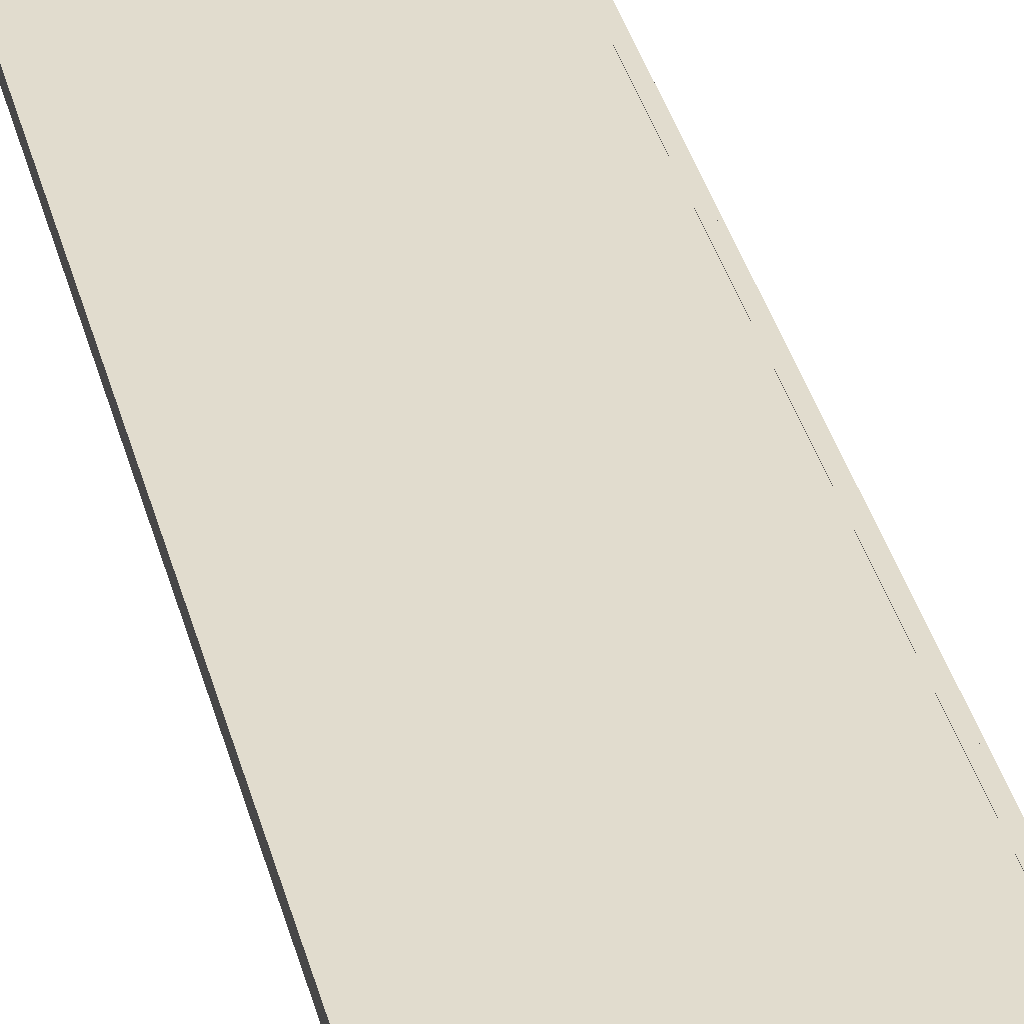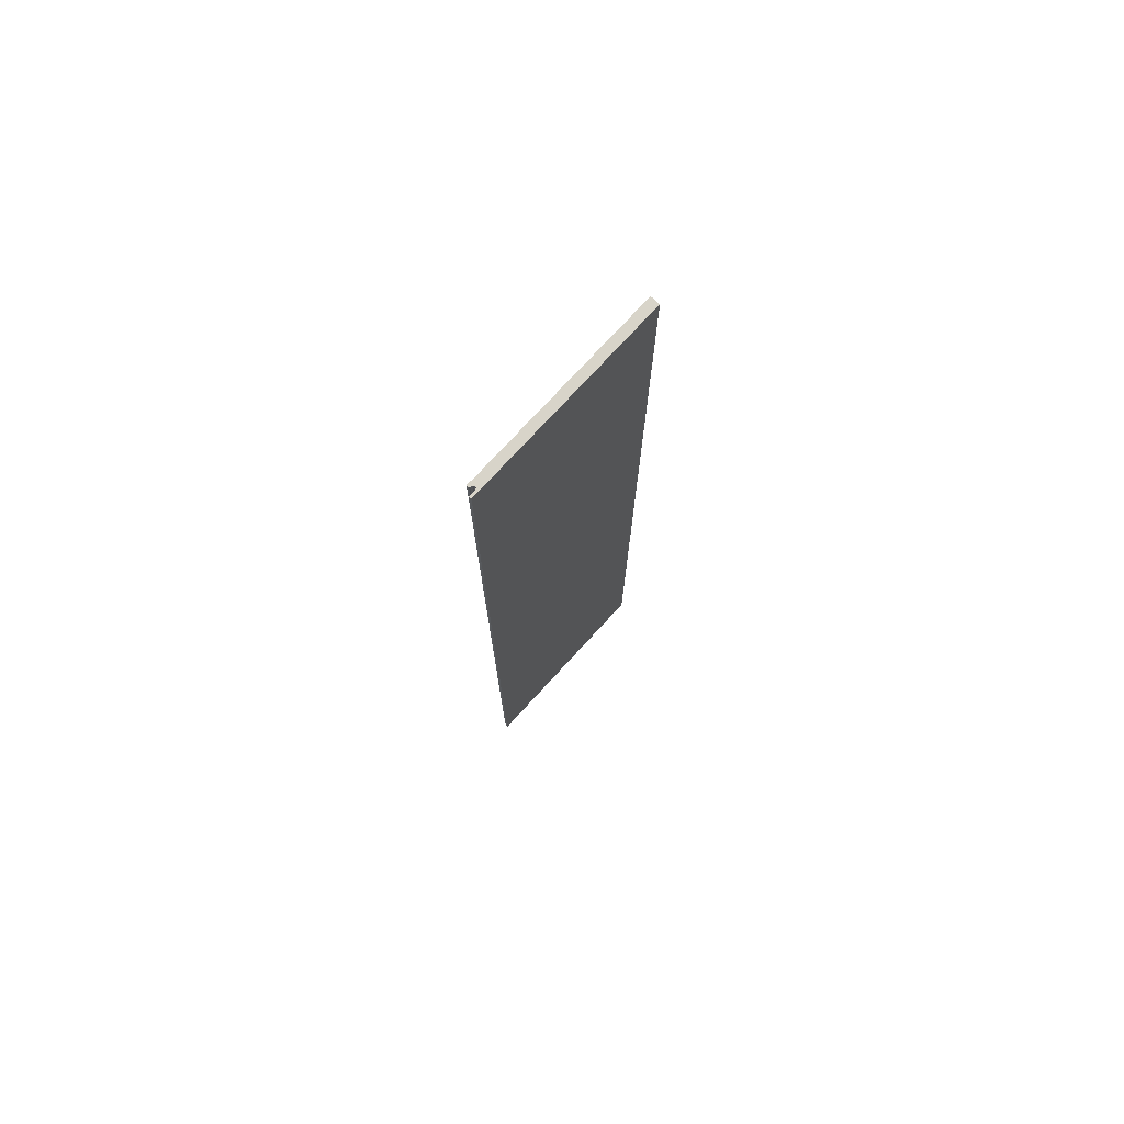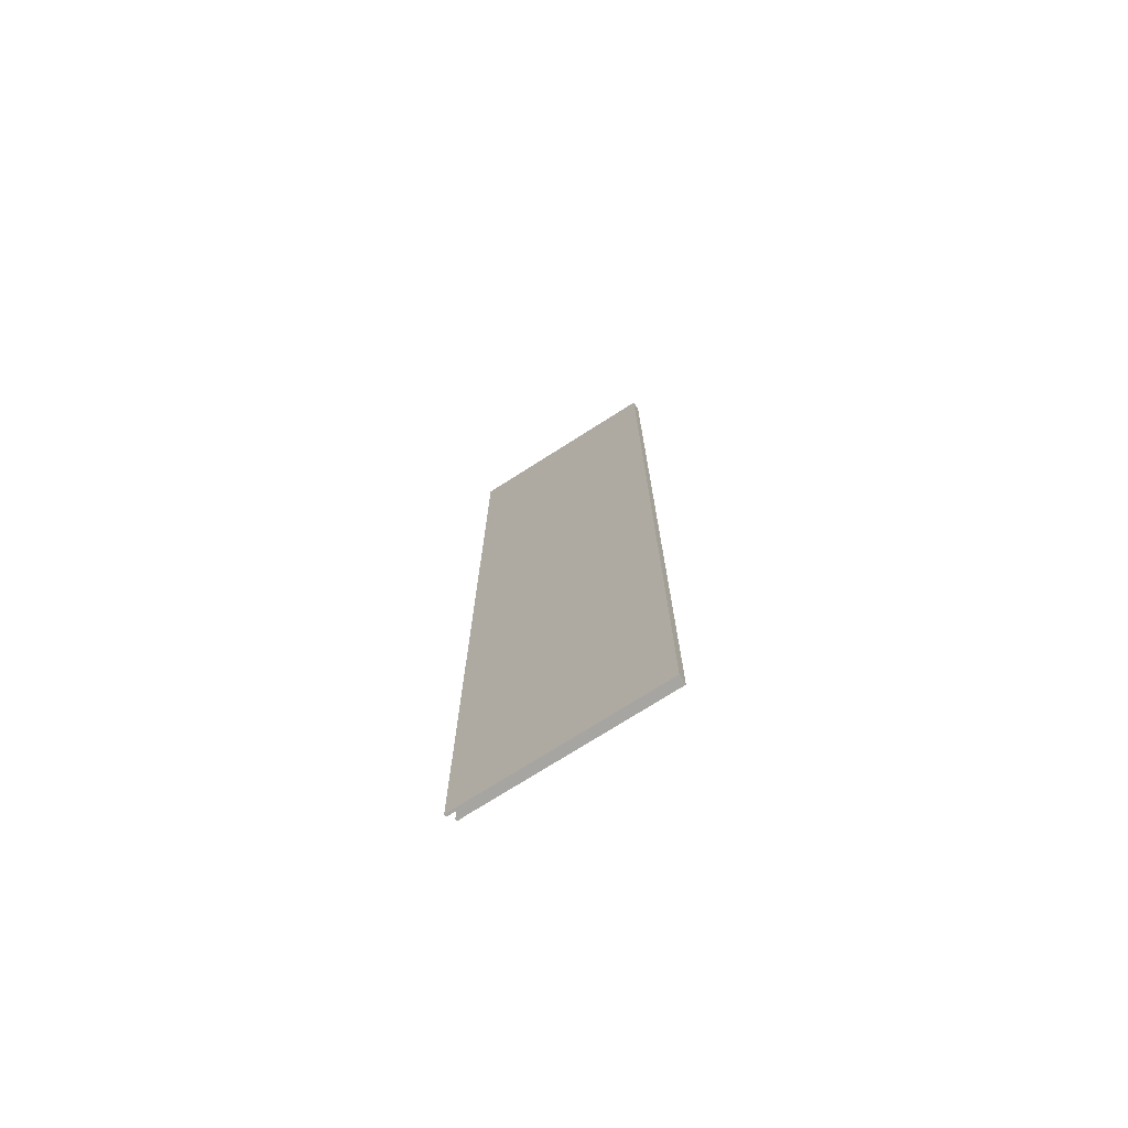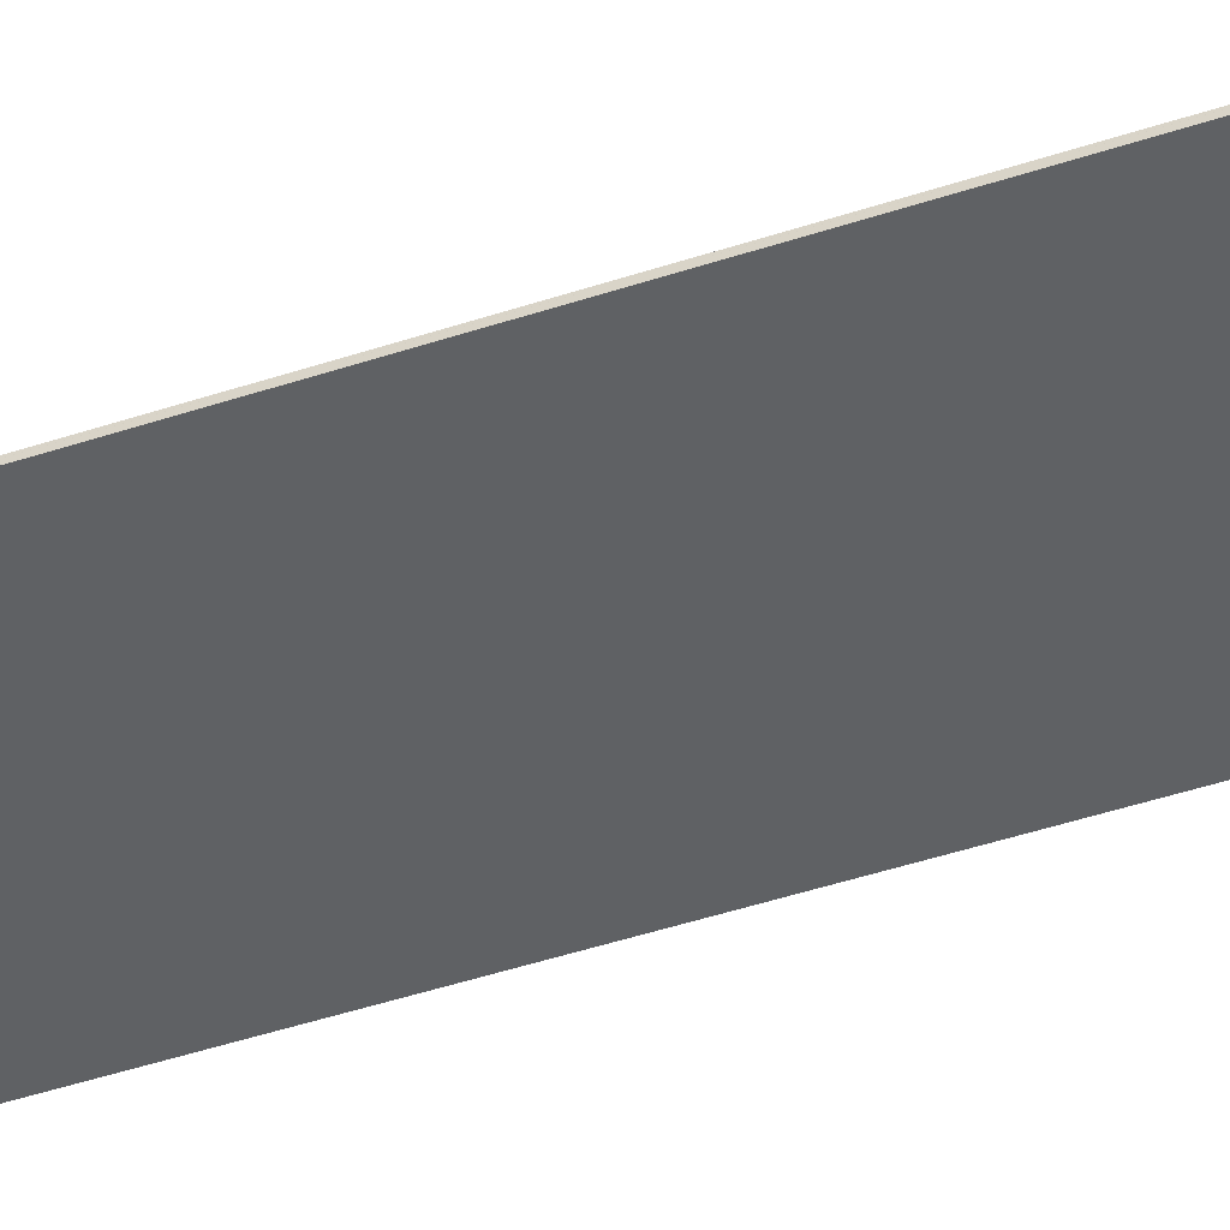
<metadata>
{"format":"obj","ext":"obj","renderer":"f3d","projection":"perspective","resolution":1024,"background":"white","views":[{"elev":34.0,"azim":-13.3,"up":"+Z"},{"elev":75.6,"azim":132.6,"up":"+Y"},{"elev":-73.8,"azim":-147.5,"up":"+Y"},{"elev":-45.9,"azim":110.9,"up":"+Z"}]}
</metadata>
<code>
v -0.3607 0.9063 0.2232
v -0.3607 0.9063 0.2232
v -0.3607 0.9063 0.2232
v -0.3607 0.9063 0.2232
v -0.3607 0.9063 0.2232
v -0.3607 0.9063 0.2232
v -0.3607 -0.8392 0.2064
v -0.3607 -0.8392 0.2064
v -0.3607 -0.8392 0.2064
v -0.3607 -0.8392 0.2064
v -0.3607 -0.8392 0.2064
v -0.3607 -0.8392 0.2064
v -0.3607 -0.8392 0.2232
v -0.3607 -0.8392 0.2232
v -0.3607 -0.8392 0.2232
v -0.3607 -0.8392 0.2232
v -0.3607 -0.8392 0.2232
v -0.3607 -0.8392 0.2232
v -0.3607 0.9063 0.2064
v -0.3607 0.9063 0.2064
v -0.3607 0.9063 0.2064
v -0.3607 0.9063 0.2064
v -0.3607 0.9063 0.2064
v -0.3607 0.9063 0.2064
v -0.01434 -0.8392 0.2232
v -0.01434 -0.8392 0.2232
v -0.01434 -0.8392 0.2232
v -0.01434 -0.8392 0.2232
v -0.01434 -0.8392 0.2232
v -0.01434 -0.8392 0.2232
v -0.01434 0.9063 0.2232
v -0.01434 0.9063 0.2232
v -0.01434 0.9063 0.2232
v -0.01434 0.9063 0.2232
v -0.01434 0.9063 0.2232
v -0.01434 0.9063 0.2232
v -0.01434 0.9063 0.2064
v -0.01434 0.9063 0.2064
v -0.01434 0.9063 0.2064
v -0.01434 0.9063 0.2064
v -0.01434 0.9063 0.2064
v -0.01434 0.9063 0.2064
v -0.01434 -0.8392 0.2064
v -0.01434 -0.8392 0.2064
v -0.01434 -0.8392 0.2064
v -0.01434 -0.8392 0.2064
v -0.01434 -0.8392 0.2064
v -0.01434 -0.8392 0.2064
v -0.3501 -0.8392 0.2064
v -0.3501 -0.8392 0.2064
v -0.3501 -0.8392 0.2064
v -0.3501 -0.8392 0.2064
v -0.007873 -0.8392 0.2179
v -0.007873 -0.8392 0.2179
v -0.007873 -0.8392 0.2179
v -0.007873 -0.8392 0.2179
v -0.007873 -0.8392 0.2179
v -0.007873 -0.8392 0.2179
v -0.008333 0.9063 0.2179
v -0.008333 0.9063 0.2179
v -0.008333 0.9063 0.2179
v -0.008333 0.9063 0.2179
v -0.008333 0.9063 0.2179
v -0.008333 0.9063 0.2179
v -0.007873 0.9063 0.2179
v -0.007873 0.9063 0.2179
v -0.007873 0.9063 0.2179
v -0.007873 0.9063 0.2179
v -0.007873 0.9063 0.2179
v -0.007873 0.9063 0.2179
v -0.008333 -0.8392 0.2179
v -0.008333 -0.8392 0.2179
v -0.008333 -0.8392 0.2179
v -0.008333 -0.8392 0.2179
v -0.008333 -0.8392 0.2179
v -0.008333 -0.8392 0.2179
v -0.007424 0.9063 0.218
v -0.007424 0.9063 0.218
v -0.007424 0.9063 0.218
v -0.007424 0.9063 0.218
v -0.007424 0.9063 0.218
v -0.007424 0.9063 0.218
v -0.007424 -0.8392 0.218
v -0.007424 -0.8392 0.218
v -0.007424 -0.8392 0.218
v -0.007424 -0.8392 0.218
v -0.007424 -0.8392 0.218
v -0.007424 -0.8392 0.218
v -0.00924 0.9063 0.2178
v -0.00924 0.9063 0.2178
v -0.00924 0.9063 0.2178
v -0.00924 0.9063 0.2178
v -0.00924 0.9063 0.2178
v -0.00924 0.9063 0.2178
v -0.00924 -0.8392 0.2178
v -0.00924 -0.8392 0.2178
v -0.00924 -0.8392 0.2178
v -0.00924 -0.8392 0.2178
v -0.00924 -0.8392 0.2178
v -0.00924 -0.8392 0.2178
v -0.006996 0.9063 0.2182
v -0.006996 0.9063 0.2182
v -0.006996 0.9063 0.2182
v -0.006996 0.9063 0.2182
v -0.006996 0.9063 0.2182
v -0.006996 0.9063 0.2182
v -0.006996 -0.8392 0.2182
v -0.006996 -0.8392 0.2182
v -0.006996 -0.8392 0.2182
v -0.006996 -0.8392 0.2182
v -0.006996 -0.8392 0.2182
v -0.006996 -0.8392 0.2182
v -0.01009 0.9063 0.2174
v -0.01009 0.9063 0.2174
v -0.01009 0.9063 0.2174
v -0.01009 0.9063 0.2174
v -0.01009 0.9063 0.2174
v -0.01009 0.9063 0.2174
v -0.006598 0.9063 0.2184
v -0.006598 0.9063 0.2184
v -0.006598 0.9063 0.2184
v -0.006598 0.9063 0.2184
v -0.006598 0.9063 0.2184
v -0.006598 0.9063 0.2184
v -0.006598 -0.8392 0.2184
v -0.006598 -0.8392 0.2184
v -0.006598 -0.8392 0.2184
v -0.006598 -0.8392 0.2184
v -0.006598 -0.8392 0.2184
v -0.006598 -0.8392 0.2184
v -0.01009 -0.8392 0.2174
v -0.01009 -0.8392 0.2174
v -0.01009 -0.8392 0.2174
v -0.01009 -0.8392 0.2174
v -0.01009 -0.8392 0.2174
v -0.01009 -0.8392 0.2174
v -0.005677 0.9063 0.2194
v -0.005677 0.9063 0.2194
v -0.005677 0.9063 0.2194
v -0.005677 0.9063 0.2194
v -0.005677 0.9063 0.2194
v -0.005677 0.9063 0.2194
v -0.00624 0.9063 0.2187
v -0.00624 0.9063 0.2187
v -0.00624 0.9063 0.2187
v -0.00624 0.9063 0.2187
v -0.00624 0.9063 0.2187
v -0.00624 0.9063 0.2187
v -0.00624 -0.8392 0.2187
v -0.00624 -0.8392 0.2187
v -0.00624 -0.8392 0.2187
v -0.00624 -0.8392 0.2187
v -0.00624 -0.8392 0.2187
v -0.00624 -0.8392 0.2187
v -0.005677 -0.8392 0.2194
v -0.005677 -0.8392 0.2194
v -0.005677 -0.8392 0.2194
v -0.005677 -0.8392 0.2194
v -0.005677 -0.8392 0.2194
v -0.005677 -0.8392 0.2194
v -0.01081 0.9063 0.2168
v -0.01081 0.9063 0.2168
v -0.01081 0.9063 0.2168
v -0.01081 0.9063 0.2168
v -0.01081 0.9063 0.2168
v -0.01081 0.9063 0.2168
v -0.005484 0.9063 0.2199
v -0.005484 0.9063 0.2199
v -0.005484 0.9063 0.2199
v -0.005484 0.9063 0.2199
v -0.005484 0.9063 0.2199
v -0.005484 0.9063 0.2199
v -0.005931 0.9063 0.2191
v -0.005931 0.9063 0.2191
v -0.005931 0.9063 0.2191
v -0.005931 0.9063 0.2191
v -0.005931 0.9063 0.2191
v -0.005931 0.9063 0.2191
v -0.005931 -0.8392 0.2191
v -0.005931 -0.8392 0.2191
v -0.005931 -0.8392 0.2191
v -0.005931 -0.8392 0.2191
v -0.005931 -0.8392 0.2191
v -0.005931 -0.8392 0.2191
v -0.005484 -0.8392 0.2199
v -0.005484 -0.8392 0.2199
v -0.005484 -0.8392 0.2199
v -0.005484 -0.8392 0.2199
v -0.005484 -0.8392 0.2199
v -0.005484 -0.8392 0.2199
v -0.01081 -0.8392 0.2168
v -0.01081 -0.8392 0.2168
v -0.01081 -0.8392 0.2168
v -0.01081 -0.8392 0.2168
v -0.01081 -0.8392 0.2168
v -0.01081 -0.8392 0.2168
v -0.00531 0.9063 0.2212
v -0.00531 0.9063 0.2212
v -0.00531 0.9063 0.2212
v -0.00531 0.9063 0.2212
v -0.00531 0.9063 0.2212
v -0.00531 0.9063 0.2212
v -0.005357 0.9063 0.2203
v -0.005357 0.9063 0.2203
v -0.005357 0.9063 0.2203
v -0.005357 0.9063 0.2203
v -0.005357 0.9063 0.2203
v -0.005357 0.9063 0.2203
v -0.005357 -0.8392 0.2203
v -0.005357 -0.8392 0.2203
v -0.005357 -0.8392 0.2203
v -0.005357 -0.8392 0.2203
v -0.005357 -0.8392 0.2203
v -0.005357 -0.8392 0.2203
v -0.00531 -0.8392 0.2212
v -0.00531 -0.8392 0.2212
v -0.00531 -0.8392 0.2212
v -0.00531 -0.8392 0.2212
v -0.00531 -0.8392 0.2212
v -0.00531 -0.8392 0.2212
v -0.01137 0.9063 0.2161
v -0.01137 0.9063 0.2161
v -0.01137 0.9063 0.2161
v -0.01137 0.9063 0.2161
v -0.01137 0.9063 0.2161
v -0.01137 0.9063 0.2161
v -0.005391 0.9063 0.2217
v -0.005391 0.9063 0.2217
v -0.005391 0.9063 0.2217
v -0.005391 0.9063 0.2217
v -0.005391 0.9063 0.2217
v -0.005391 0.9063 0.2217
v -0.005298 0.9063 0.2208
v -0.005298 0.9063 0.2208
v -0.005298 0.9063 0.2208
v -0.005298 0.9063 0.2208
v -0.005298 0.9063 0.2208
v -0.005298 0.9063 0.2208
v -0.005298 -0.8392 0.2208
v -0.005298 -0.8392 0.2208
v -0.005298 -0.8392 0.2208
v -0.005298 -0.8392 0.2208
v -0.005298 -0.8392 0.2208
v -0.005298 -0.8392 0.2208
v -0.005391 -0.8392 0.2217
v -0.005391 -0.8392 0.2217
v -0.005391 -0.8392 0.2217
v -0.005391 -0.8392 0.2217
v -0.005391 -0.8392 0.2217
v -0.005391 -0.8392 0.2217
v -0.01137 -0.8392 0.2161
v -0.01137 -0.8392 0.2161
v -0.01137 -0.8392 0.2161
v -0.01137 -0.8392 0.2161
v -0.01137 -0.8392 0.2161
v -0.01137 -0.8392 0.2161
v -0.01434 0.9063 0.2236
v -0.01434 0.9063 0.2236
v -0.01434 0.9063 0.2236
v -0.01434 0.9063 0.2236
v -0.01434 0.9063 0.2236
v -0.01434 0.9063 0.2236
v -0.005391 -0.8392 0.2236
v -0.005391 -0.8392 0.2236
v -0.005391 -0.8392 0.2236
v -0.005391 -0.8392 0.2236
v -0.005391 -0.8392 0.2236
v -0.005391 -0.8392 0.2236
v -0.01434 -0.8392 0.2236
v -0.01434 -0.8392 0.2236
v -0.01434 -0.8392 0.2236
v -0.01434 -0.8392 0.2236
v -0.01434 -0.8392 0.2236
v -0.01434 -0.8392 0.2236
v -0.01172 -0.8392 0.2153
v -0.01172 -0.8392 0.2153
v -0.01172 -0.8392 0.2153
v -0.01172 -0.8392 0.2153
v -0.01172 -0.8392 0.2153
v -0.01172 -0.8392 0.2153
v -0.01172 0.9063 0.2153
v -0.01172 0.9063 0.2153
v -0.01172 0.9063 0.2153
v -0.01172 0.9063 0.2153
v -0.01172 0.9063 0.2153
v -0.01172 0.9063 0.2153
v -0.005391 0.9063 0.2236
v -0.005391 0.9063 0.2236
v -0.005391 0.9063 0.2236
v -0.005391 0.9063 0.2236
v -0.005391 0.9063 0.2236
v -0.005391 0.9063 0.2236
v -0.01434 0.9063 0.2064
v -0.01434 0.9063 0.2064
v -0.01434 0.9063 0.2064
v -0.01434 0.9063 0.2064
v -0.01434 0.9063 0.2064
v -0.01434 0.9063 0.2064
v -0.01434 -0.8392 0.2064
v -0.01434 -0.8392 0.2064
v -0.01434 -0.8392 0.2064
v -0.01434 -0.8392 0.2064
v -0.01434 -0.8392 0.2064
v -0.01434 -0.8392 0.2064
v -0.01184 0.9063 0.2144
v -0.01184 0.9063 0.2144
v -0.01184 0.9063 0.2144
v -0.01184 0.9063 0.2144
v -0.01184 0.9063 0.2144
v -0.01184 0.9063 0.2144
v -0.01184 -0.8392 0.2144
v -0.01184 -0.8392 0.2144
v -0.01184 -0.8392 0.2144
v -0.01184 -0.8392 0.2144
v -0.01184 -0.8392 0.2144
v -0.01184 -0.8392 0.2144
v -0.01172 0.9063 0.2135
v -0.01172 0.9063 0.2135
v -0.01172 0.9063 0.2135
v -0.01172 0.9063 0.2135
v -0.01172 0.9063 0.2135
v -0.01172 0.9063 0.2135
v 0.003554 -0.8392 0.2064
v 0.003554 -0.8392 0.2064
v 0.003554 -0.8392 0.2064
v 0.003554 -0.8392 0.2064
v 0.003554 -0.8392 0.2064
v 0.003554 -0.8392 0.2064
v -0.01172 -0.8392 0.2135
v -0.01172 -0.8392 0.2135
v -0.01172 -0.8392 0.2135
v -0.01172 -0.8392 0.2135
v -0.01172 -0.8392 0.2135
v -0.01172 -0.8392 0.2135
v -0.01137 0.9063 0.2126
v -0.01137 0.9063 0.2126
v -0.01137 0.9063 0.2126
v -0.01137 0.9063 0.2126
v -0.01137 0.9063 0.2126
v -0.01137 0.9063 0.2126
v 0.003554 0.9063 0.2064
v 0.003554 0.9063 0.2064
v 0.003554 0.9063 0.2064
v 0.003554 0.9063 0.2064
v 0.003554 0.9063 0.2064
v 0.003554 0.9063 0.2064
v 0.003554 -0.8392 0.2109
v 0.003554 -0.8392 0.2109
v 0.003554 -0.8392 0.2109
v 0.003554 -0.8392 0.2109
v 0.003554 -0.8392 0.2109
v 0.003554 -0.8392 0.2109
v -0.01137 -0.8392 0.2126
v -0.01137 -0.8392 0.2126
v -0.01137 -0.8392 0.2126
v -0.01137 -0.8392 0.2126
v -0.01137 -0.8392 0.2126
v -0.01137 -0.8392 0.2126
v -0.01081 0.9063 0.2119
v -0.01081 0.9063 0.2119
v -0.01081 0.9063 0.2119
v -0.01081 0.9063 0.2119
v -0.01081 0.9063 0.2119
v -0.01081 0.9063 0.2119
v -0.008333 0.9063 0.2109
v -0.008333 0.9063 0.2109
v -0.008333 0.9063 0.2109
v -0.008333 0.9063 0.2109
v -0.008333 0.9063 0.2109
v -0.008333 0.9063 0.2109
v 0.003554 0.9063 0.2109
v 0.003554 0.9063 0.2109
v 0.003554 0.9063 0.2109
v 0.003554 0.9063 0.2109
v 0.003554 0.9063 0.2109
v 0.003554 0.9063 0.2109
v -0.008333 -0.8392 0.2109
v -0.008333 -0.8392 0.2109
v -0.008333 -0.8392 0.2109
v -0.008333 -0.8392 0.2109
v -0.008333 -0.8392 0.2109
v -0.008333 -0.8392 0.2109
v -0.01081 -0.8392 0.2119
v -0.01081 -0.8392 0.2119
v -0.01081 -0.8392 0.2119
v -0.01081 -0.8392 0.2119
v -0.01081 -0.8392 0.2119
v -0.01081 -0.8392 0.2119
v -0.01009 0.9063 0.2113
v -0.01009 0.9063 0.2113
v -0.01009 0.9063 0.2113
v -0.01009 0.9063 0.2113
v -0.01009 0.9063 0.2113
v -0.01009 0.9063 0.2113
v -0.00924 0.9063 0.211
v -0.00924 0.9063 0.211
v -0.00924 0.9063 0.211
v -0.00924 0.9063 0.211
v -0.00924 0.9063 0.211
v -0.00924 0.9063 0.211
v -0.00924 -0.8392 0.211
v -0.00924 -0.8392 0.211
v -0.00924 -0.8392 0.211
v -0.00924 -0.8392 0.211
v -0.00924 -0.8392 0.211
v -0.00924 -0.8392 0.211
v -0.01009 -0.8392 0.2113
v -0.01009 -0.8392 0.2113
v -0.01009 -0.8392 0.2113
v -0.01009 -0.8392 0.2113
v -0.01009 -0.8392 0.2113
v -0.01009 -0.8392 0.2113
f 1 12 15
f 12 1 20
f 18 11 6
f 21 6 11
f 9 26 17
f 16 30 10
f 27 3 14
f 13 2 29
f 32 24 4
f 5 19 34
f 38 7 22
f 23 8 40
f 9 46 26
f 30 45 10
f 3 27 31
f 33 29 2
f 24 32 42
f 39 34 19
f 7 38 51
f 49 40 8
f 46 9 52
f 50 10 45
f 41 28 44
f 43 25 37
f 28 41 36
f 35 37 25
f 51 38 48
f 47 40 49
f 53 64 69
f 64 53 76
f 65 63 57
f 75 57 63
f 61 79 67
f 66 80 59
f 68 87 55
f 58 84 70
f 86 71 56
f 54 74 88
f 73 92 62
f 60 91 72
f 90 79 61
f 59 80 89
f 87 68 82
f 77 70 84
f 86 100 71
f 74 95 88
f 92 73 97
f 96 72 91
f 90 106 79
f 80 105 89
f 78 112 85
f 83 111 81
f 108 100 86
f 88 95 109
f 98 117 93
f 94 115 99
f 90 122 106
f 105 119 89
f 112 78 103
f 101 81 111
f 125 100 108
f 109 95 129
f 117 98 132
f 136 99 115
f 113 137 90
f 89 142 118
f 90 147 122
f 119 148 89
f 126 102 120
f 121 104 128
f 102 126 110
f 107 128 104
f 154 100 125
f 129 95 152
f 158 135 100
f 95 133 157
f 131 161 116
f 114 162 134
f 113 170 137
f 142 167 118
f 90 137 175
f 173 142 89
f 90 175 147
f 148 173 89
f 149 123 146
f 144 124 151
f 123 149 127
f 130 151 124
f 181 100 154
f 152 95 183
f 188 135 158
f 157 133 187
f 158 100 181
f 183 95 157
f 161 131 196
f 193 134 162
f 166 200 113
f 118 202 165
f 113 208 170
f 167 203 118
f 168 159 140
f 139 160 171
f 138 179 174
f 176 182 141
f 177 150 145
f 143 153 178
f 150 177 180
f 184 178 153
f 214 135 188
f 187 133 213
f 159 168 185
f 189 171 160
f 179 138 155
f 156 141 182
f 220 195 135
f 133 191 219
f 194 222 164
f 163 224 192
f 166 230 200
f 202 229 165
f 113 200 235
f 238 202 118
f 113 235 208
f 203 238 118
f 207 186 169
f 172 190 205
f 240 135 214
f 213 133 242
f 186 207 212
f 210 205 190
f 250 195 220
f 219 191 249
f 220 135 240
f 242 133 219
f 222 194 255
f 254 192 224
f 257 166 226
f 221 165 258
f 257 230 166
f 165 229 258
f 232 218 201
f 198 216 227
f 197 239 233
f 236 243 199
f 234 211 206
f 204 209 237
f 211 234 241
f 244 237 209
f 266 195 250
f 249 191 265
f 218 232 246
f 248 227 216
f 239 197 217
f 215 199 243
f 195 272 253
f 256 270 191
f 278 223 251
f 252 225 280
f 257 226 285
f 283 221 258
f 230 257 290
f 288 258 229
f 272 195 266
f 265 191 270
f 245 292 268
f 264 289 247
f 292 245 231
f 228 247 289
f 253 272 277
f 275 270 256
f 223 278 284
f 286 280 225
f 257 285 298
f 297 283 258
f 260 263 291
f 287 267 259
f 263 260 274
f 269 259 267
f 277 272 301
f 304 270 275
f 276 305 281
f 282 308 279
f 298 285 307
f 309 283 297
f 300 262 293
f 296 261 302
f 262 300 271
f 273 302 261
f 277 301 311
f 315 304 275
f 305 276 312
f 313 279 308
f 298 307 320
f 322 309 297
f 294 326 303
f 299 325 295
f 311 301 330
f 333 304 315
f 331 310 314
f 316 306 332
f 310 331 318
f 317 332 306
f 298 320 337
f 338 322 297
f 326 294 342
f 343 295 325
f 351 301 327
f 328 304 348
f 330 301 355
f 353 304 333
f 357 319 329
f 334 321 356
f 319 357 335
f 339 356 321
f 298 337 360
f 361 338 297
f 298 369 341
f 344 370 297
f 376 323 346
f 345 324 374
f 380 301 351
f 348 304 382
f 323 376 347
f 352 374 324
f 355 301 388
f 386 304 353
f 387 336 354
f 358 340 383
f 336 387 362
f 363 383 340
f 298 360 389
f 390 361 297
f 298 397 369
f 370 399 297
f 341 369 375
f 371 370 344
f 404 301 380
f 382 304 403
f 349 367 381
f 378 368 350
f 367 349 373
f 372 350 368
f 388 301 409
f 407 304 386
f 412 359 385
f 384 364 410
f 359 412 393
f 391 410 364
f 298 389 397
f 399 390 297
f 398 377 365
f 366 379 396
f 409 301 404
f 403 304 407
f 377 398 405
f 401 396 379
f 406 392 411
f 408 394 402
f 392 406 400
f 395 402 394

</code>
